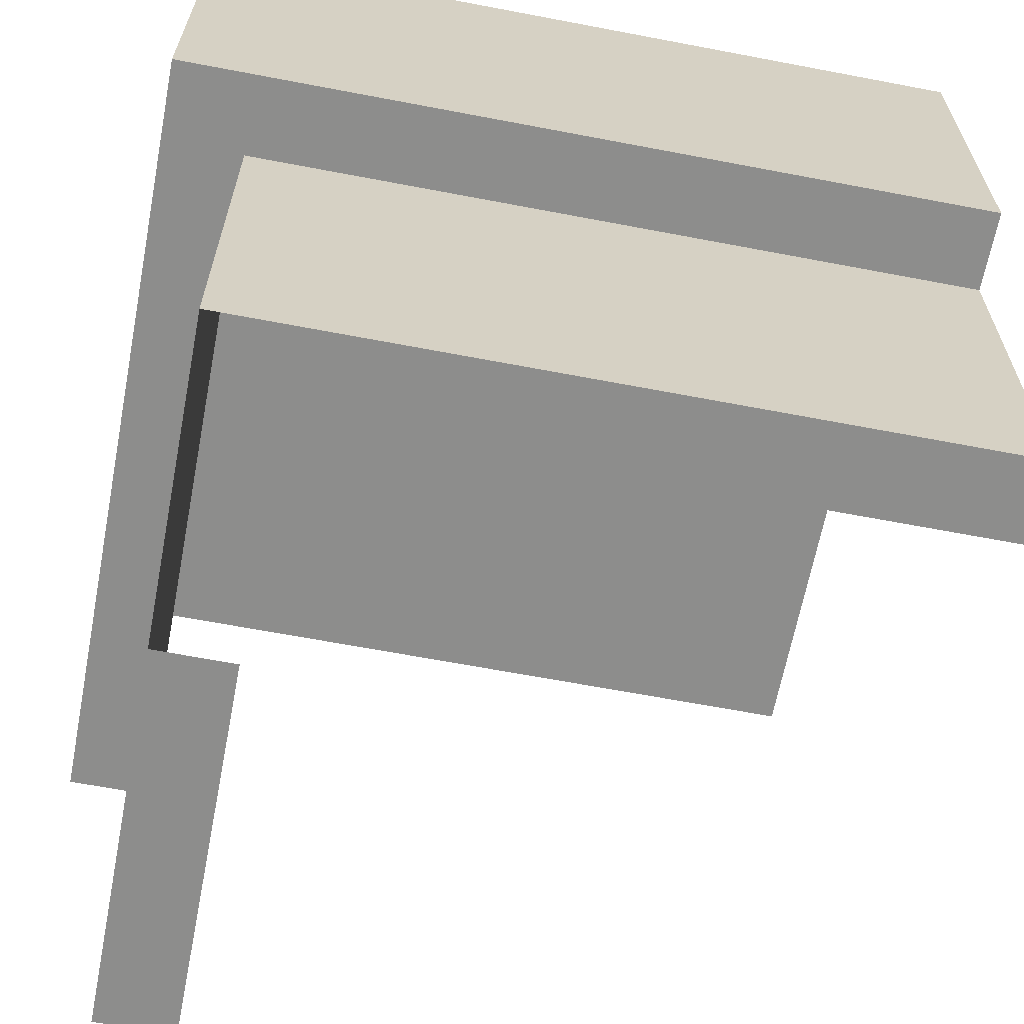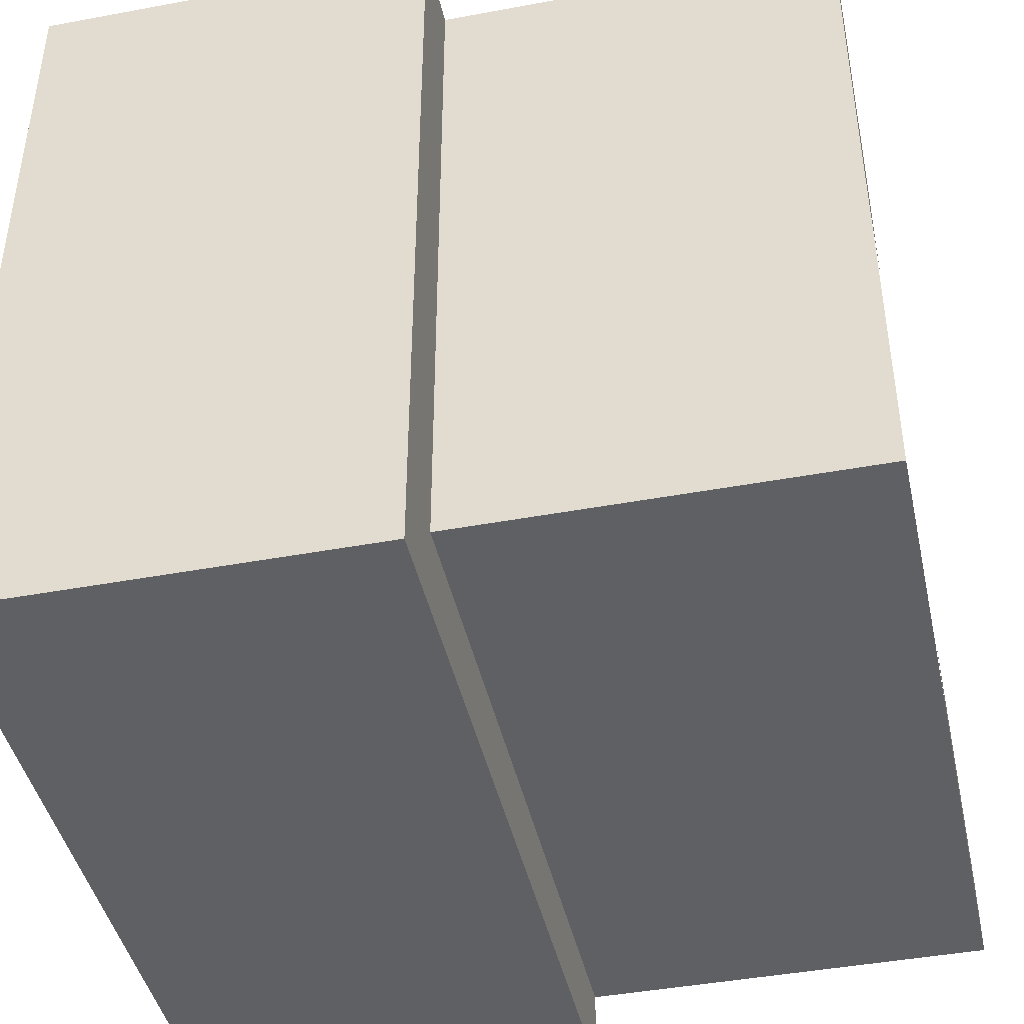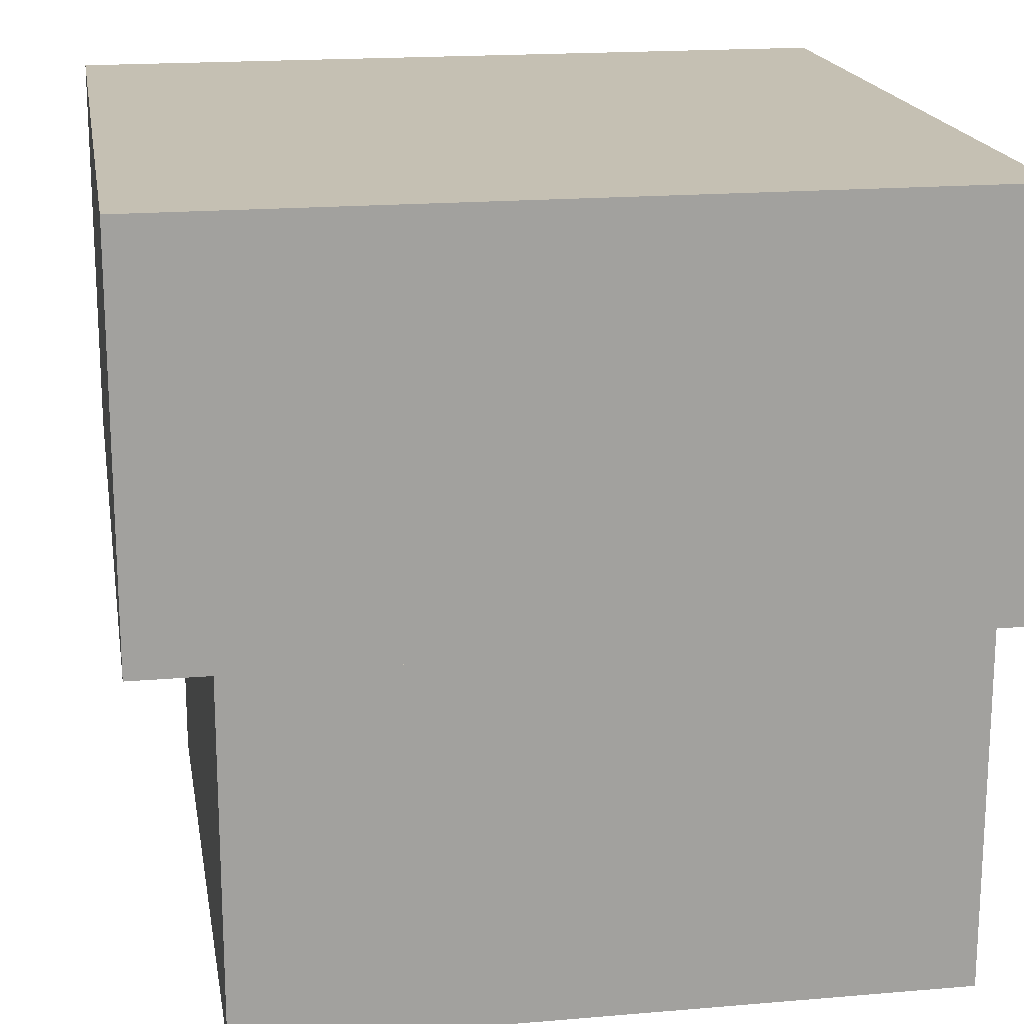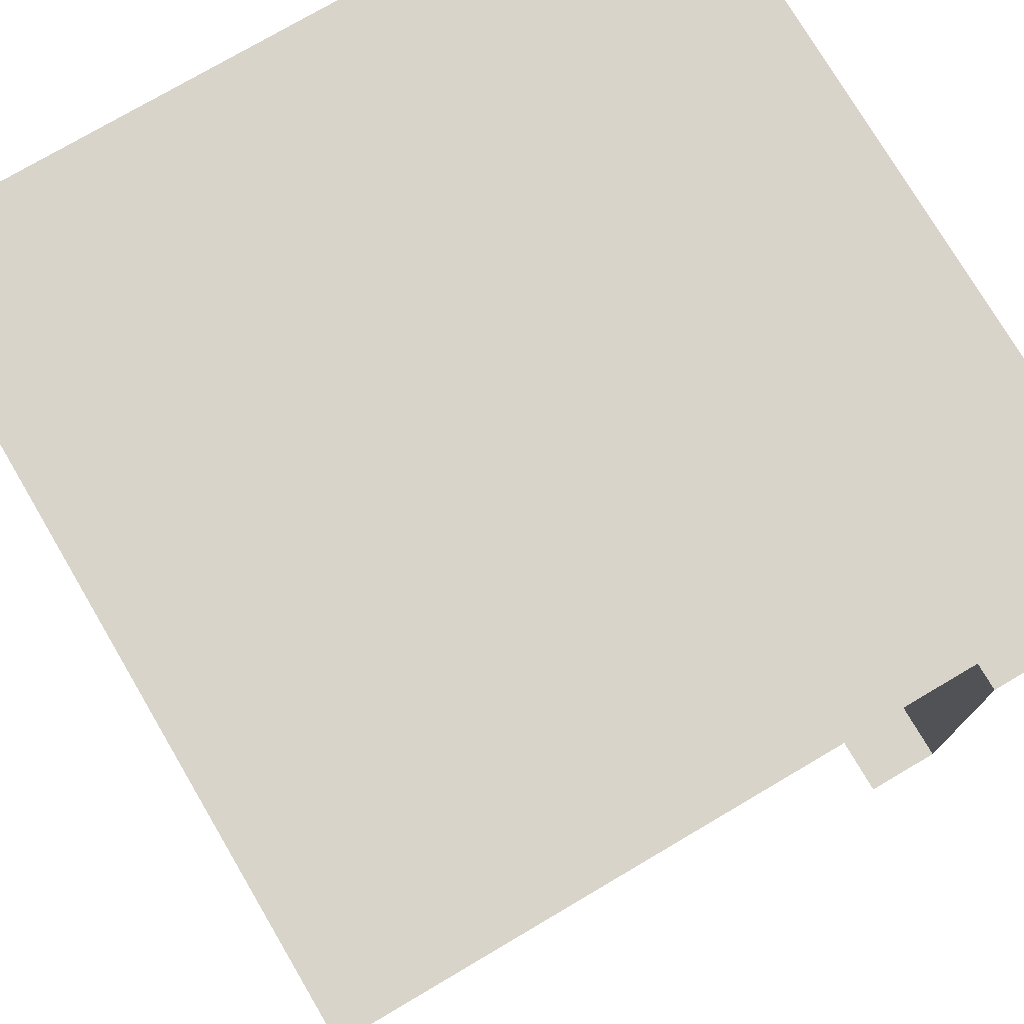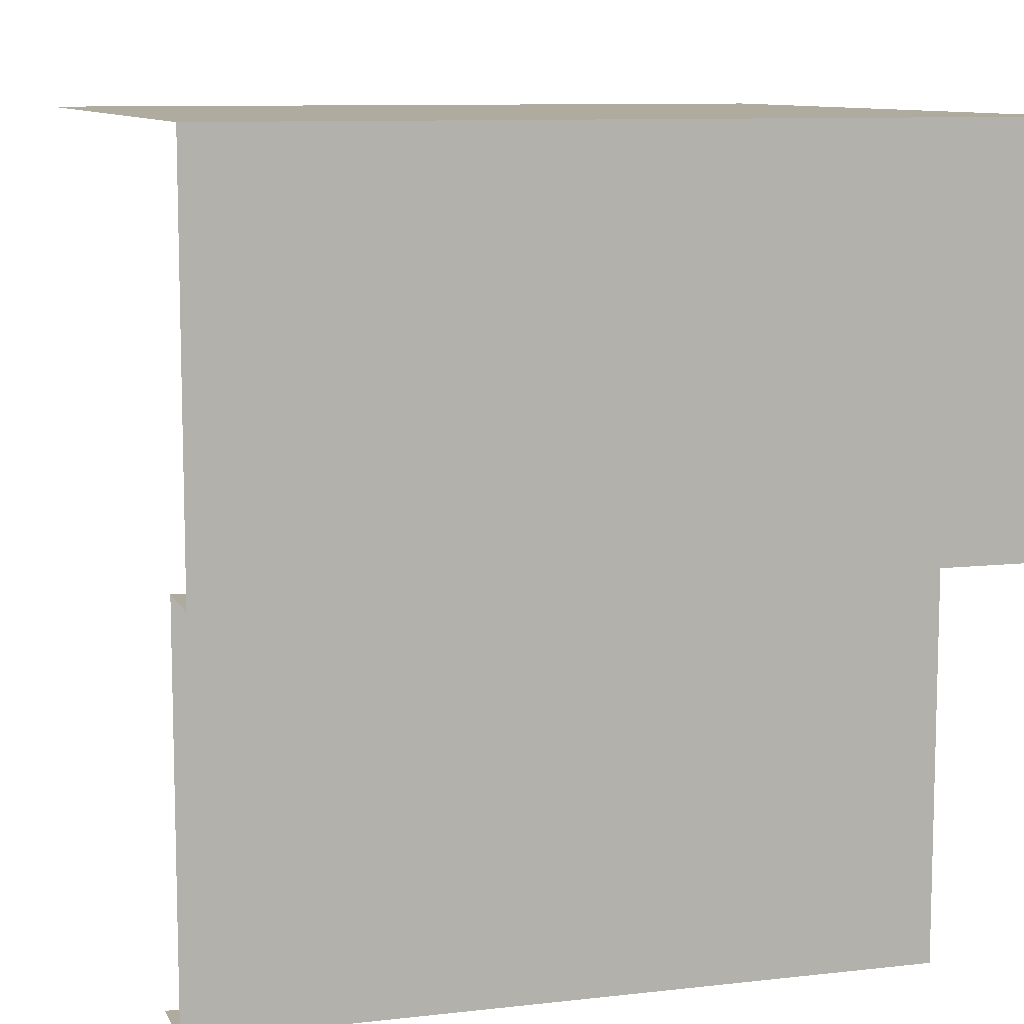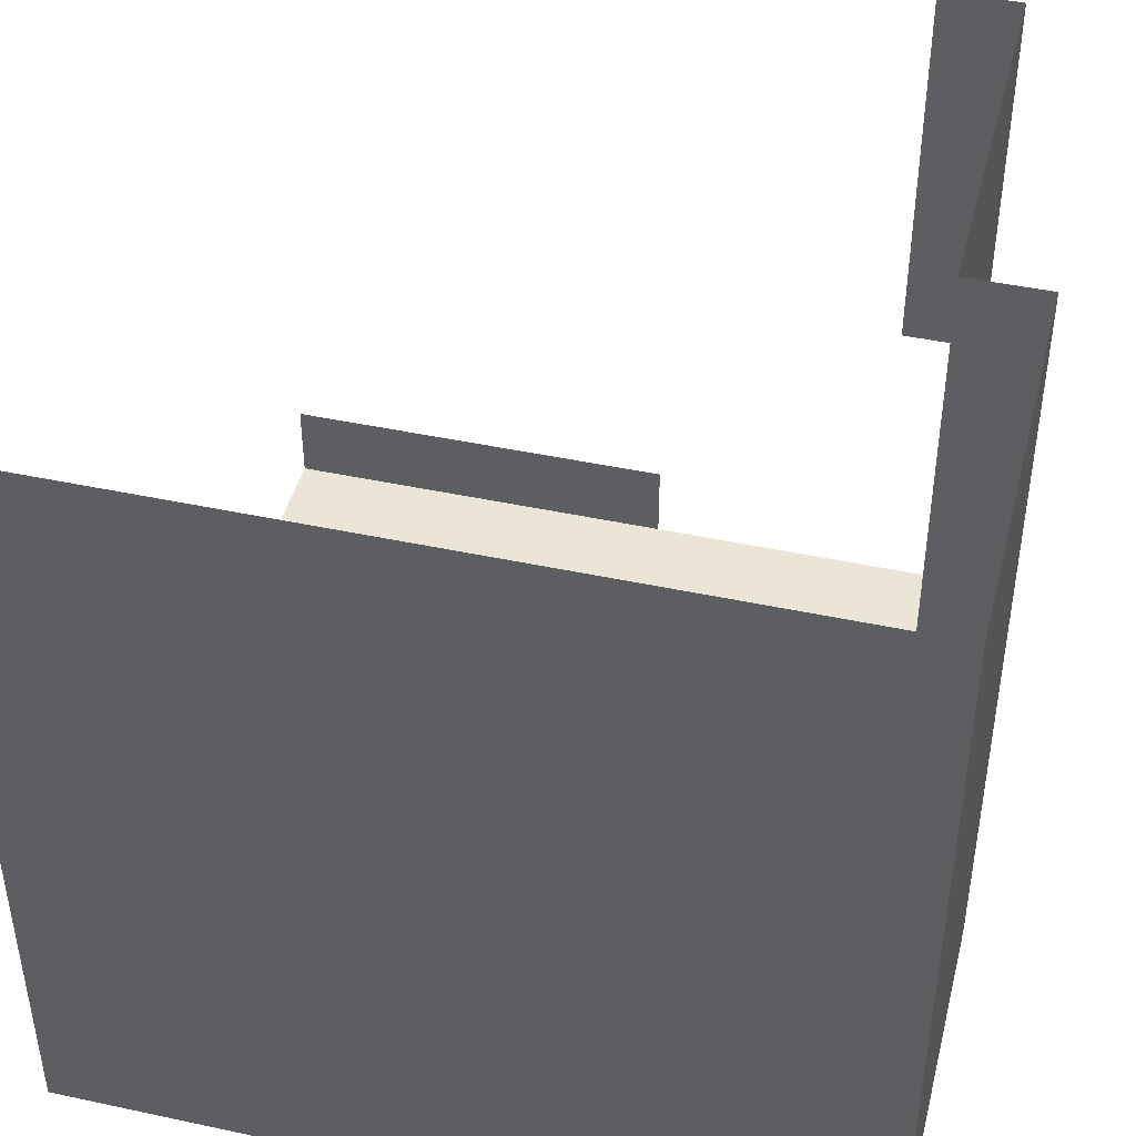
<metadata>
{"format":"obj","ext":"obj","renderer":"f3d","projection":"perspective","resolution":1024,"background":"white","views":[{"elev":-64.4,"azim":-100.9,"up":"+Y"},{"elev":-43.5,"azim":-77.6,"up":"+Z"},{"elev":18.1,"azim":-99.5,"up":"+Y"},{"elev":75.7,"azim":59.5,"up":"+Y"},{"elev":9.6,"azim":163.3,"up":"+Y"},{"elev":44.3,"azim":-165.9,"up":"+Z"}]}
</metadata>
<code>
o Outer_Corner_Wall_Roof_Outer_Corner
v 0.1 0 1
v 1 0 0.1
v 0.5 0 0.1
v 0.2 0 0.5
v 0.2 0 1
v 0.1 0 0.5
v 0.1 1 1
v 1 1 0.1
v 1 1 1
v 0.1 0 0.1
v 0.5 0 0.2
v 1 0 0.2
v 0.1 1 0.1
v 1 0.5 0.1
v 0.1 0.5 1
v 0.1 0.5 0.1
v -0 1 1
v 1 1 2e-06
v -0 1 -0
v 1 0.5 -3e-06
v 0 0.5 1
v 0 0.5 0
f 8 7 9
f 13 17 7
f 16 21 22
f 22 18 20
f 19 21 17
f 13 18 19
f 16 20 14
f 8 13 7
f 13 19 17
f 16 15 21
f 22 19 18
f 19 22 21
f 13 8 18
f 16 22 20
f 16 10 6
f 6 5 1
f 2 11 3
f 3 16 14
f 1 15 6
f 15 16 6
f 6 4 5
f 2 12 11
f 14 2 3
f 3 10 16

</code>
